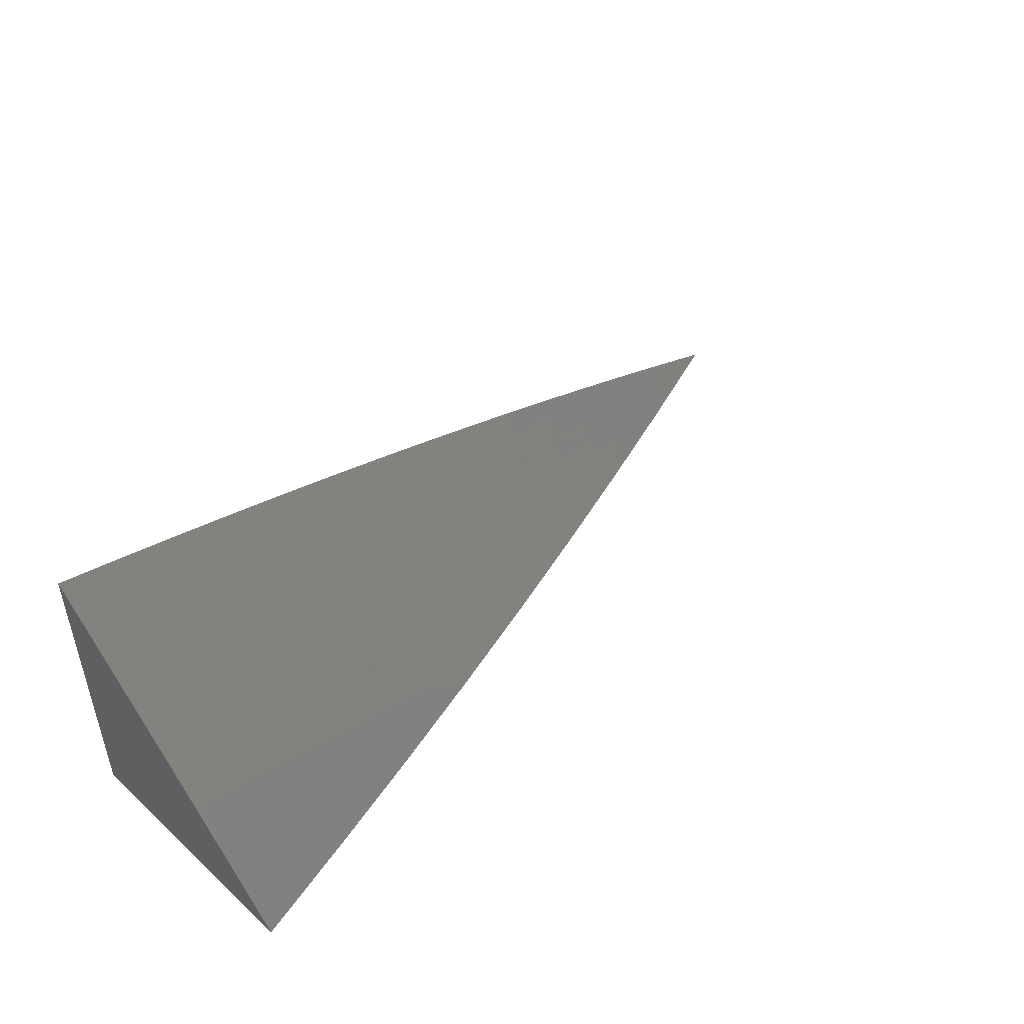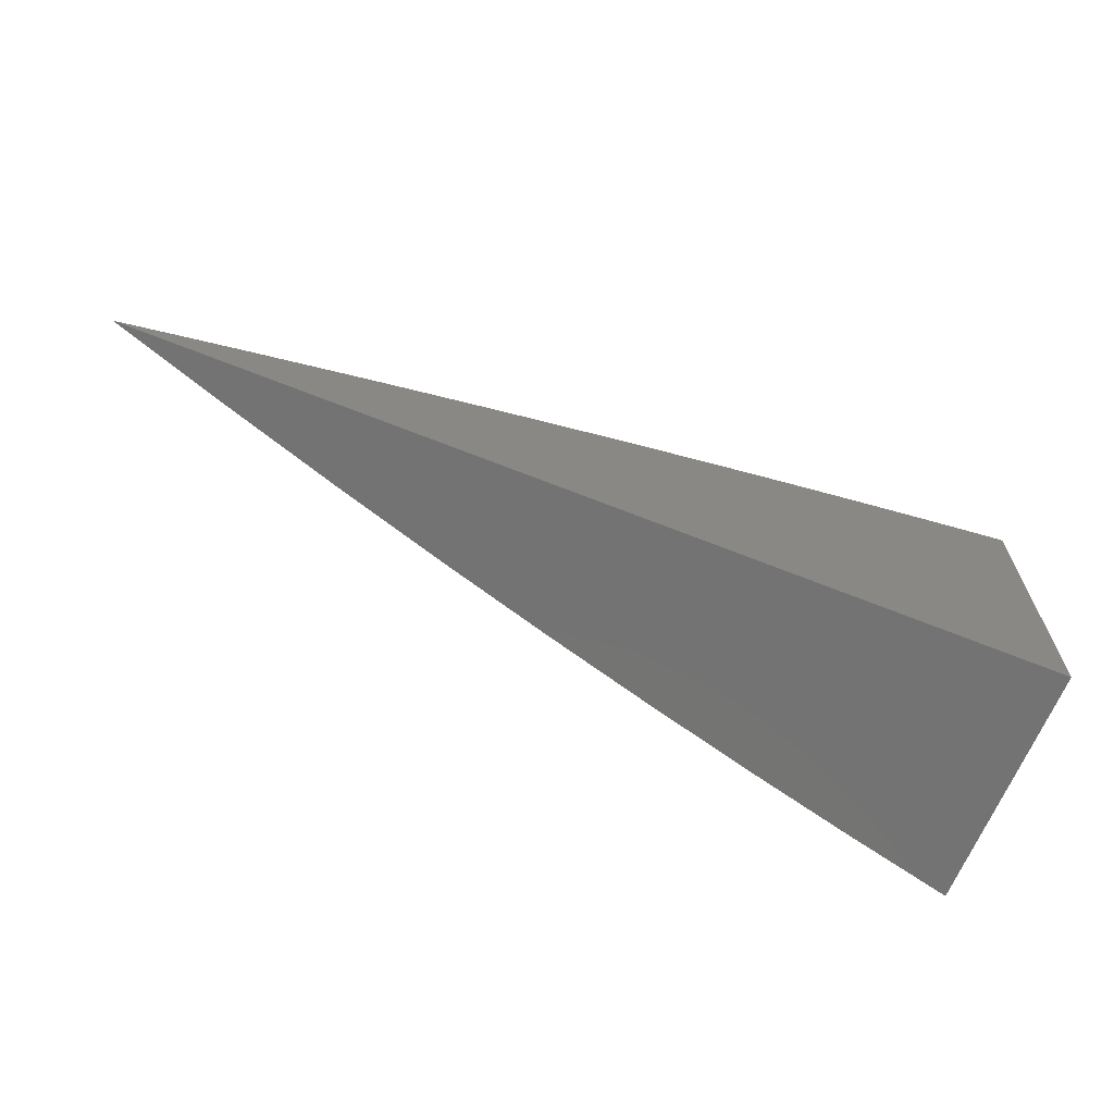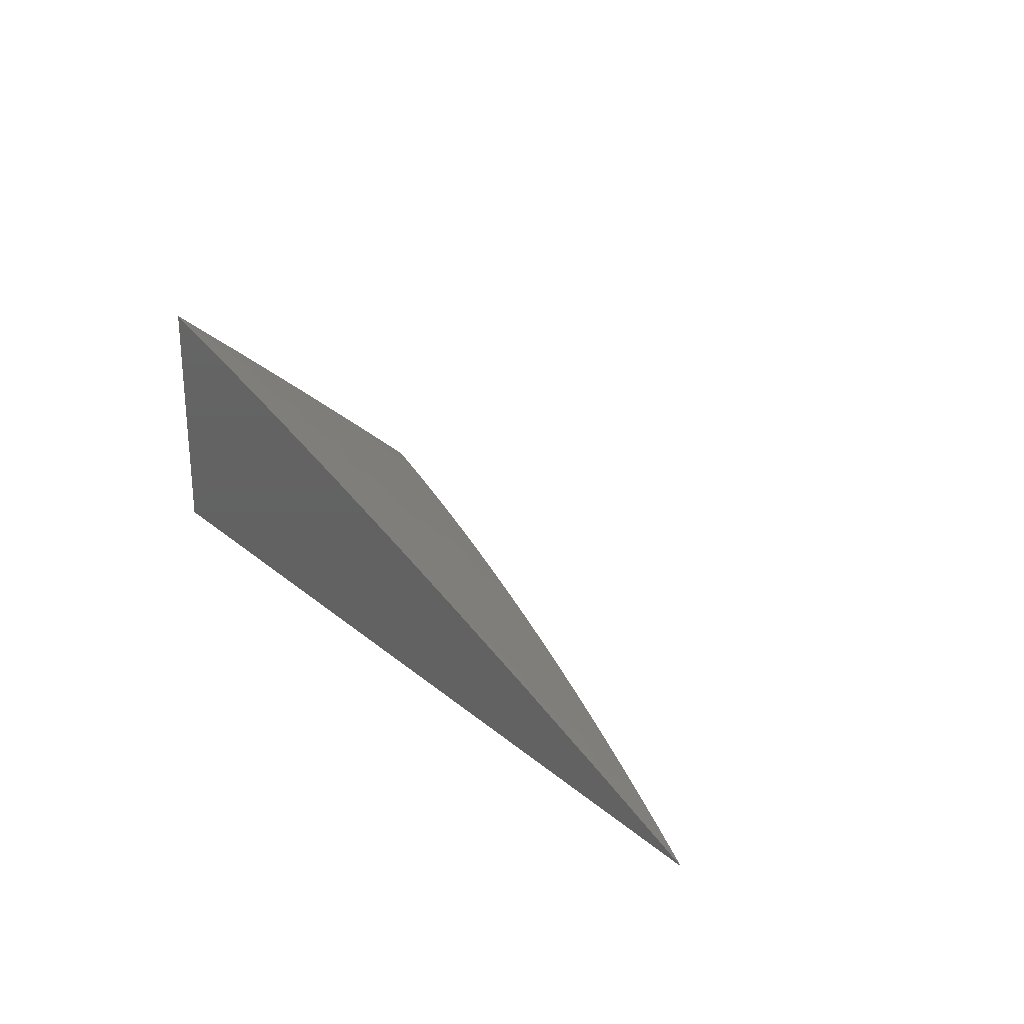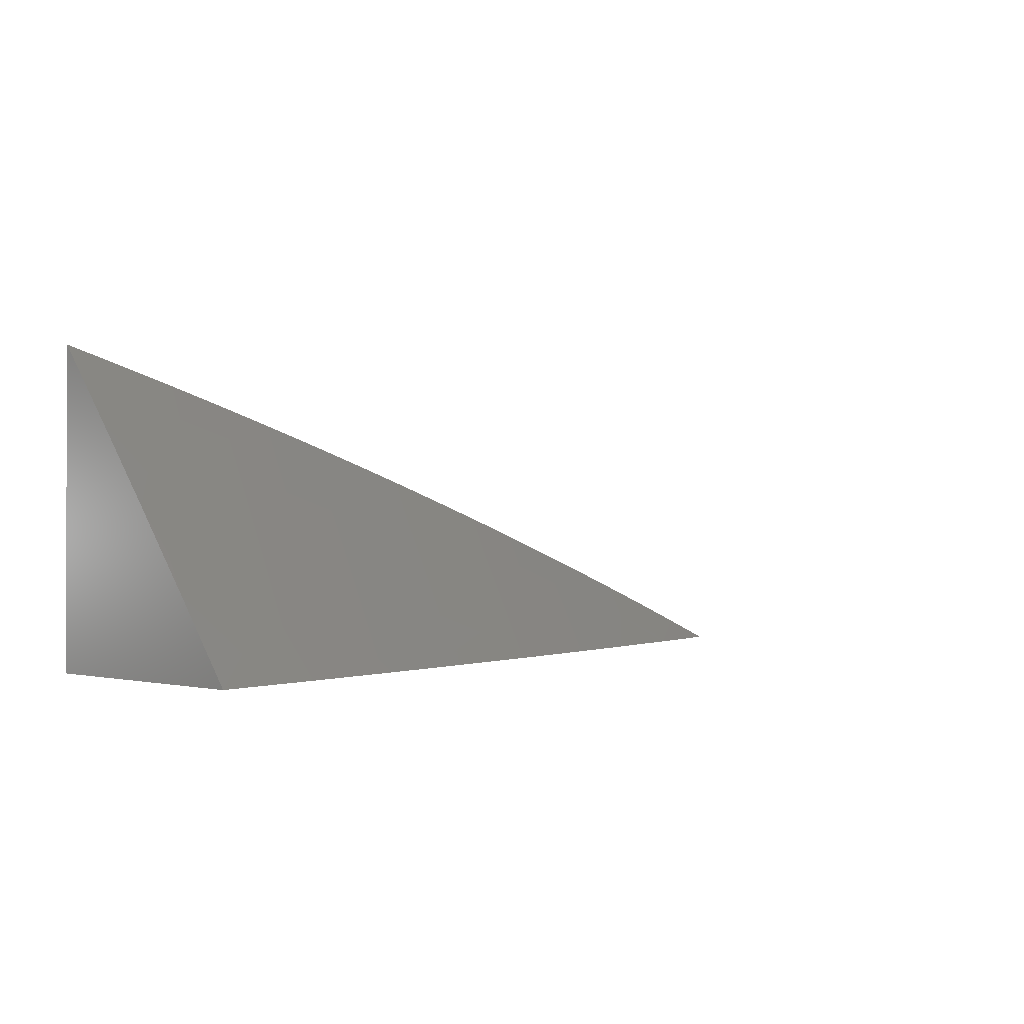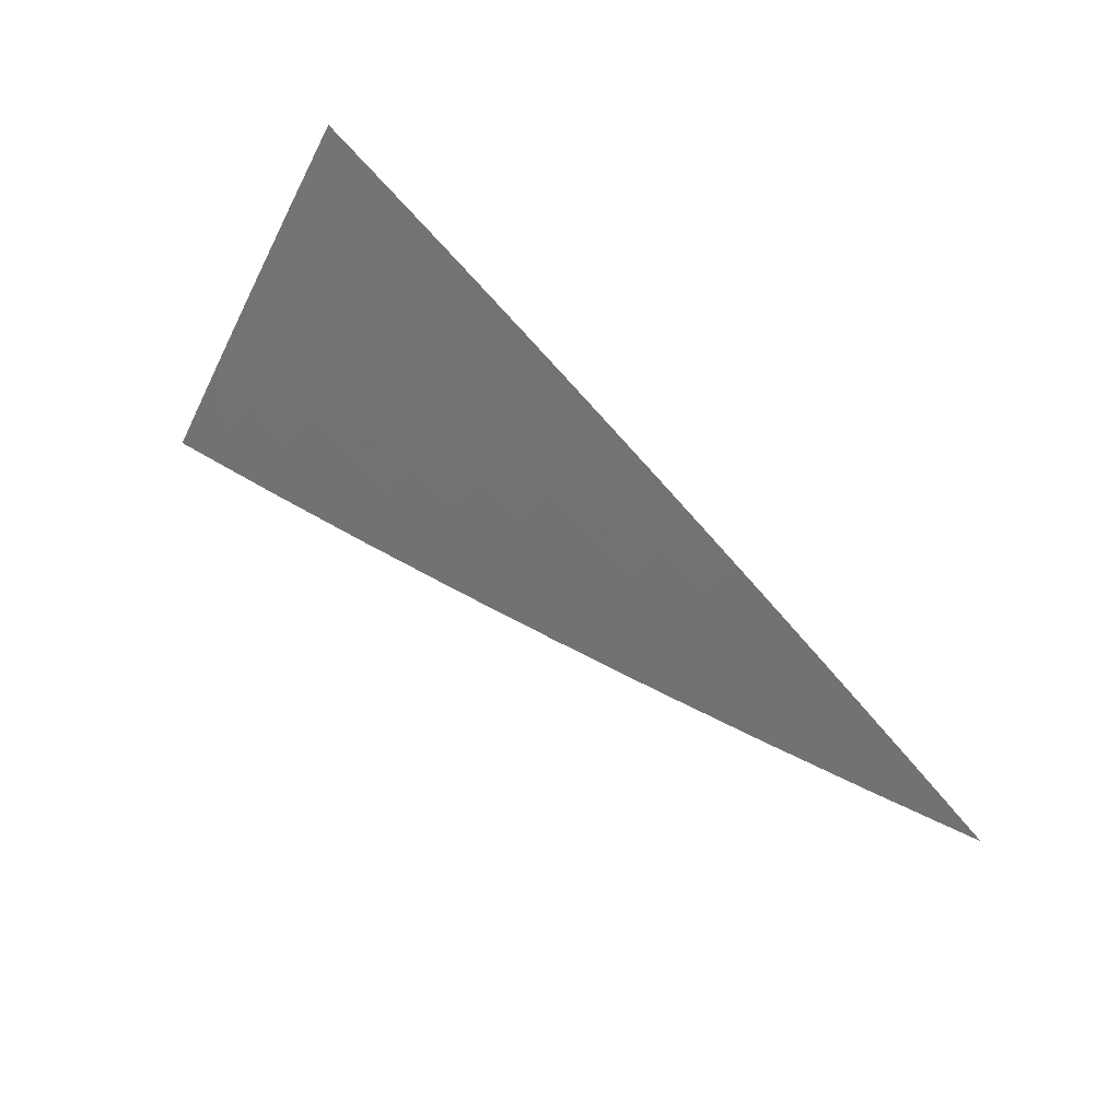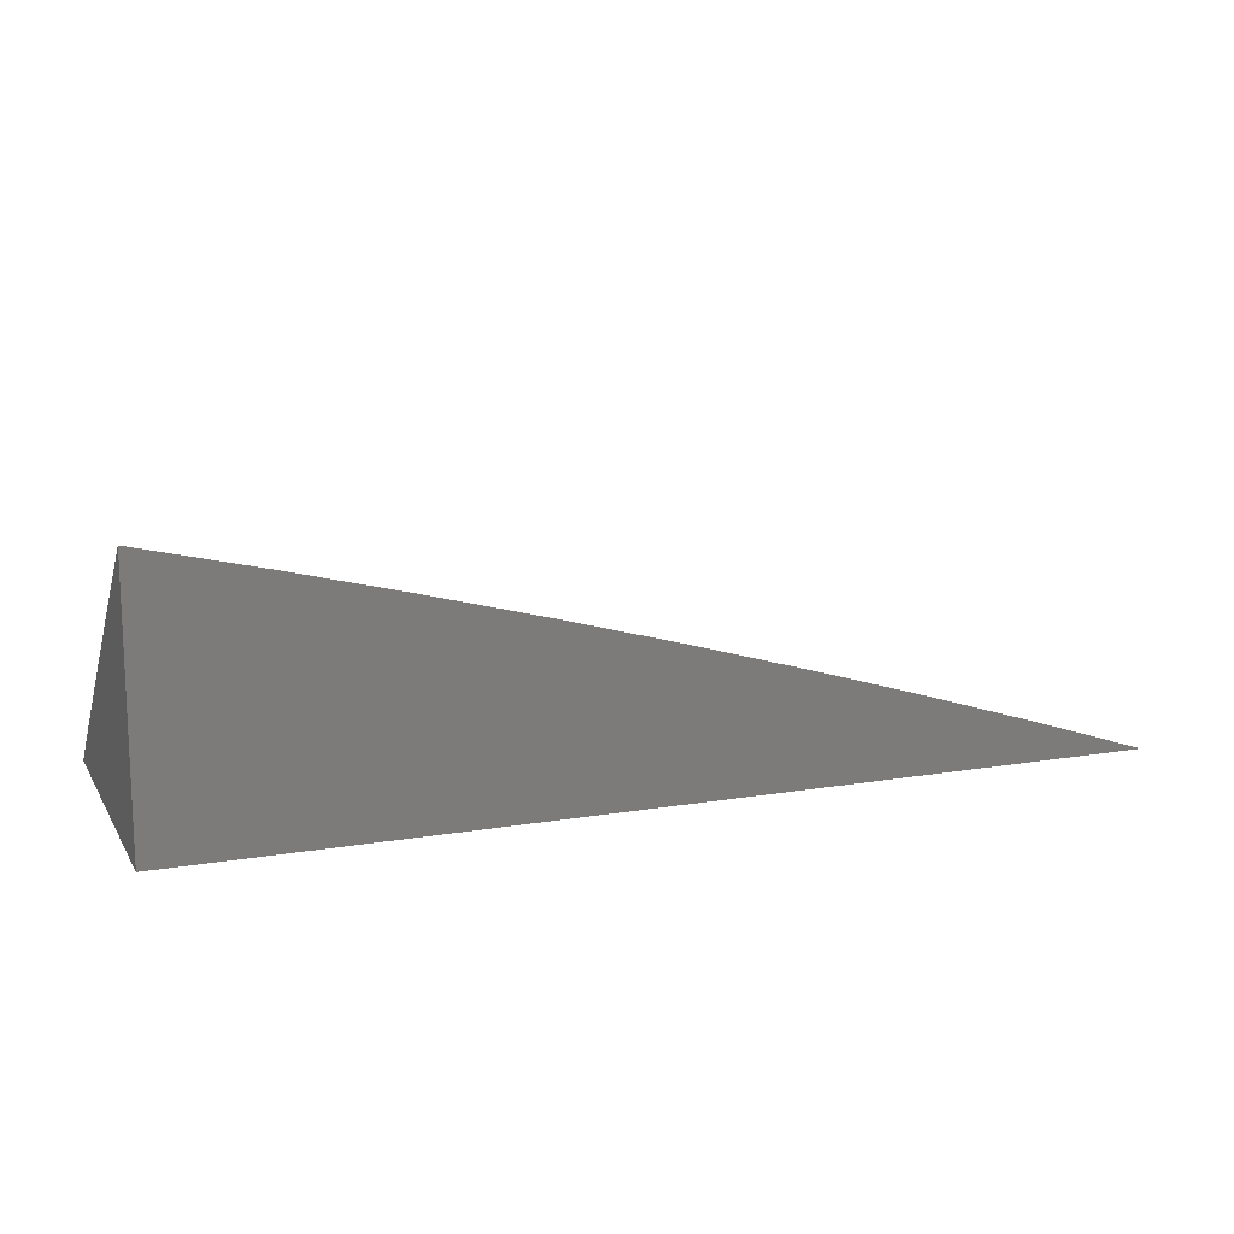
<metadata>
{"format":"stl","ext":"stl","renderer":"f3d","projection":"perspective","resolution":1024,"background":"white","views":[{"elev":47.8,"azim":-44.6,"up":"+Y"},{"elev":-65.6,"azim":158.1,"up":"+Y"},{"elev":25.2,"azim":53.3,"up":"+Z"},{"elev":-0.8,"azim":-43.6,"up":"+Y"},{"elev":61.3,"azim":44.9,"up":"+Y"},{"elev":13.5,"azim":-20.9,"up":"+Z"}]}
</metadata>
<code>
# stl→obj: 88 verts, 172 faces
v 2.846 7 9
v 2.794 7.021 9
v 2.741 7 9.034
v 2.742 7.041 9
v 2.728 7.01 9.03
v 2.69 7.061 9
v 2.676 7.03 9.03
v 2.637 7.081 9
v 2.623 7.05 9.03
v 2.585 7.1 9
v 2.571 7.069 9.03
v 2.533 7.119 9
v 2.518 7.088 9.03
v 2.48 7.138 9
v 2.466 7.106 9.03
v 2.427 7.156 9
v 2.413 7.125 9.03
v 2.374 7.174 9
v 2.36 7.142 9.03
v 2.321 7.191 9
v 2.308 7.159 9.03
v 2.268 7.208 9
v 2.255 7.176 9.03
v 2.215 7.224 9
v 2.202 7.193 9.03
v 2.161 7.241 9
v 2.149 7.208 9.03
v 2.108 7.256 9
v 2.097 7.224 9.03
v 2.054 7.272 9
v 2.044 7.239 9.03
v 2 7.287 9
v 2 7.216 9.06
v 2 7.144 9.12
v 2.025 7.173 9.091
v 2.034 7.206 9.06
v 2 7.072 9.18
v 2.006 7.107 9.15
v 2.016 7.14 9.12
v 2.077 7.158 9.091
v 2.087 7.191 9.06
v 2.14 7.176 9.06
v 2 7 9.238
v 2.039 7.025 9.209
v 2.049 7.059 9.18
v 2.058 7.092 9.15
v 2.11 7.077 9.15
v 2.12 7.11 9.12
v 2.172 7.094 9.12
v 2.182 7.127 9.091
v 2.234 7.111 9.091
v 2.245 7.143 9.06
v 2.297 7.127 9.06
v 2.107 7 9.213
v 2.09 7.01 9.209
v 2.1 7.043 9.18
v 2.152 7.028 9.18
v 2.213 7 9.187
v 2.203 7.012 9.18
v 2.266 7.028 9.15
v 2.214 7.045 9.15
v 2.276 7.061 9.12
v 2.224 7.078 9.12
v 2.287 7.094 9.091
v 2.32 7 9.159
v 2.317 7.011 9.15
v 2.328 7.044 9.12
v 2.38 7.027 9.12
v 2.391 7.06 9.091
v 2.443 7.042 9.091
v 2.455 7.074 9.06
v 2.507 7.056 9.06
v 2.426 7 9.13
v 2.432 7.009 9.12
v 2.531 7 9.099
v 2.495 7.023 9.091
v 2.547 7.005 9.091
v 2.559 7.037 9.06
v 2.611 7.018 9.06
v 2.636 7 9.067
v 2.402 7.092 9.06
v 2.339 7.077 9.091
v 2.35 7.11 9.06
v 2.192 7.16 9.06
v 2.13 7.143 9.091
v 2.068 7.125 9.12
v 2.162 7.061 9.15
v 2 7 9
f 1 2 3
f 3 2 4
f 3 4 5
f 5 4 6
f 5 6 7
f 7 6 8
f 7 8 9
f 9 8 10
f 9 10 11
f 11 10 12
f 11 12 13
f 13 12 14
f 13 14 15
f 15 14 16
f 15 16 17
f 17 16 18
f 17 18 19
f 19 18 20
f 19 20 21
f 21 20 22
f 21 22 23
f 23 22 24
f 23 24 25
f 25 24 26
f 25 26 27
f 27 26 28
f 27 28 29
f 29 28 30
f 29 30 31
f 31 30 32
f 31 32 33
f 34 35 33
f 33 35 36
f 33 36 31
f 31 36 29
f 37 38 34
f 34 38 39
f 34 39 35
f 35 39 40
f 35 40 41
f 41 40 42
f 41 42 27
f 27 42 25
f 43 44 37
f 37 44 45
f 37 45 46
f 46 45 47
f 46 47 48
f 48 47 49
f 48 49 50
f 50 49 51
f 50 51 52
f 52 51 53
f 52 53 21
f 21 53 19
f 43 54 44
f 44 54 55
f 44 55 56
f 56 55 54
f 56 54 57
f 57 54 58
f 57 58 59
f 59 58 60
f 59 60 61
f 61 60 62
f 61 62 63
f 63 62 64
f 63 64 51
f 51 64 53
f 58 65 60
f 60 65 66
f 60 66 67
f 67 66 68
f 67 68 69
f 69 68 70
f 69 70 71
f 71 70 72
f 71 72 13
f 13 72 11
f 66 65 68
f 68 65 73
f 68 73 74
f 74 73 75
f 74 75 76
f 76 75 77
f 76 77 78
f 78 77 79
f 78 79 9
f 9 79 7
f 75 80 77
f 77 80 79
f 79 80 7
f 7 80 3
f 7 3 5
f 9 11 78
f 78 11 72
f 78 72 76
f 76 72 70
f 76 70 74
f 74 70 68
f 13 15 71
f 71 15 81
f 71 81 69
f 69 81 82
f 69 82 67
f 67 82 62
f 67 62 60
f 15 17 81
f 81 17 83
f 81 83 82
f 82 83 64
f 82 64 62
f 17 19 83
f 83 19 53
f 83 53 64
f 21 23 52
f 52 23 84
f 52 84 50
f 50 84 85
f 50 85 48
f 48 85 86
f 48 86 46
f 46 86 38
f 46 38 37
f 51 49 63
f 63 49 87
f 63 87 61
f 61 87 57
f 61 57 59
f 23 25 84
f 84 25 42
f 84 42 85
f 85 42 40
f 85 40 86
f 86 40 39
f 86 39 38
f 56 57 87
f 56 87 47
f 47 87 49
f 44 56 45
f 45 56 47
f 27 29 41
f 41 29 36
f 41 36 35
f 43 37 88
f 88 37 34
f 88 34 33
f 33 32 88
f 32 30 88
f 88 30 28
f 88 28 26
f 26 24 88
f 88 24 22
f 88 22 20
f 20 18 88
f 88 18 16
f 88 16 14
f 14 12 88
f 88 12 10
f 88 10 8
f 8 6 88
f 88 6 4
f 88 4 2
f 2 1 88
f 1 3 88
f 88 3 80
f 88 80 75
f 75 73 88
f 88 73 65
f 88 65 58
f 58 54 88
f 88 54 43

</code>
